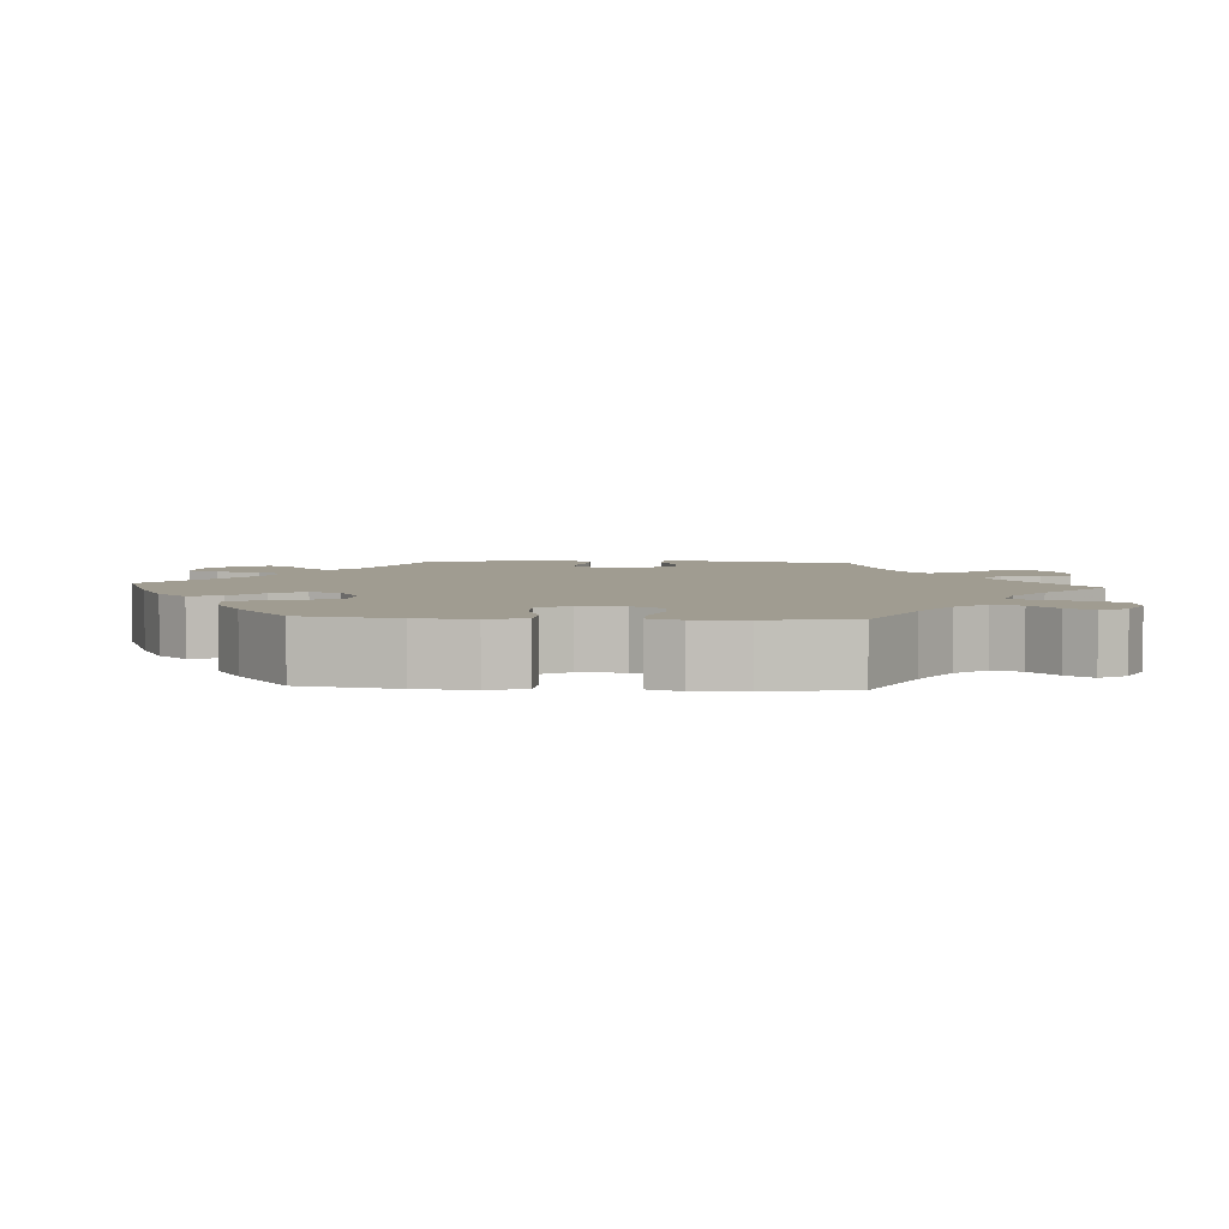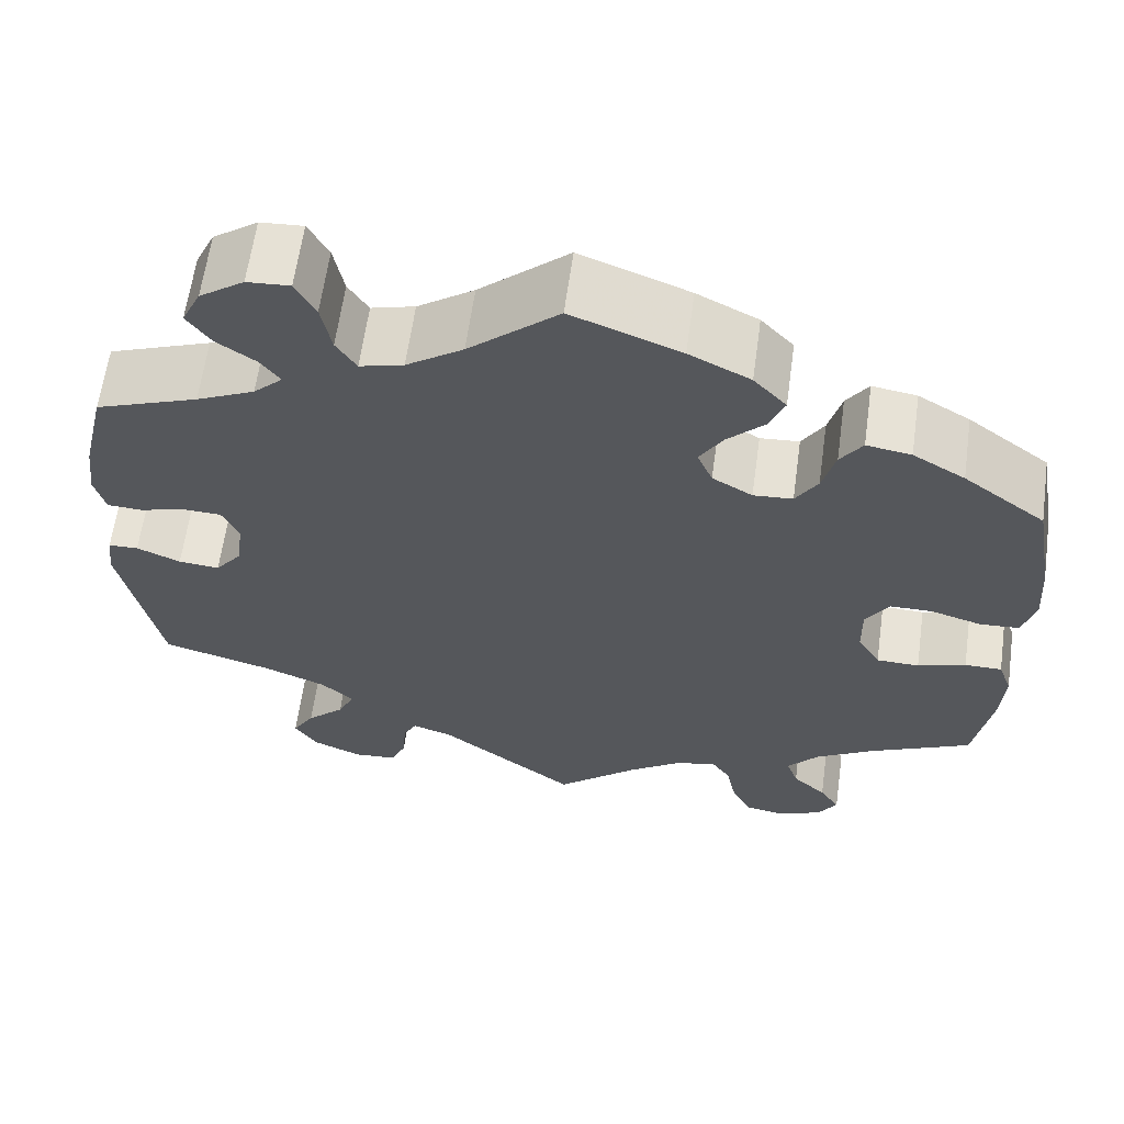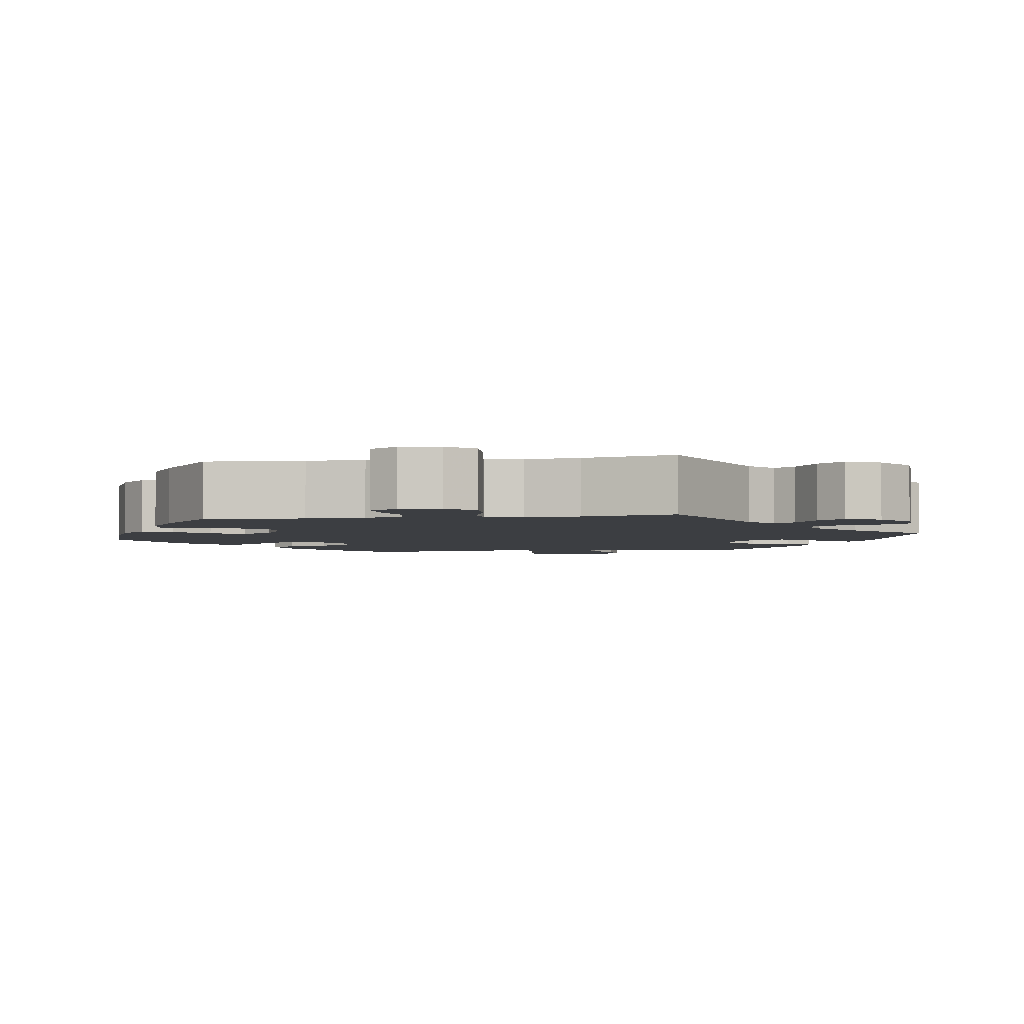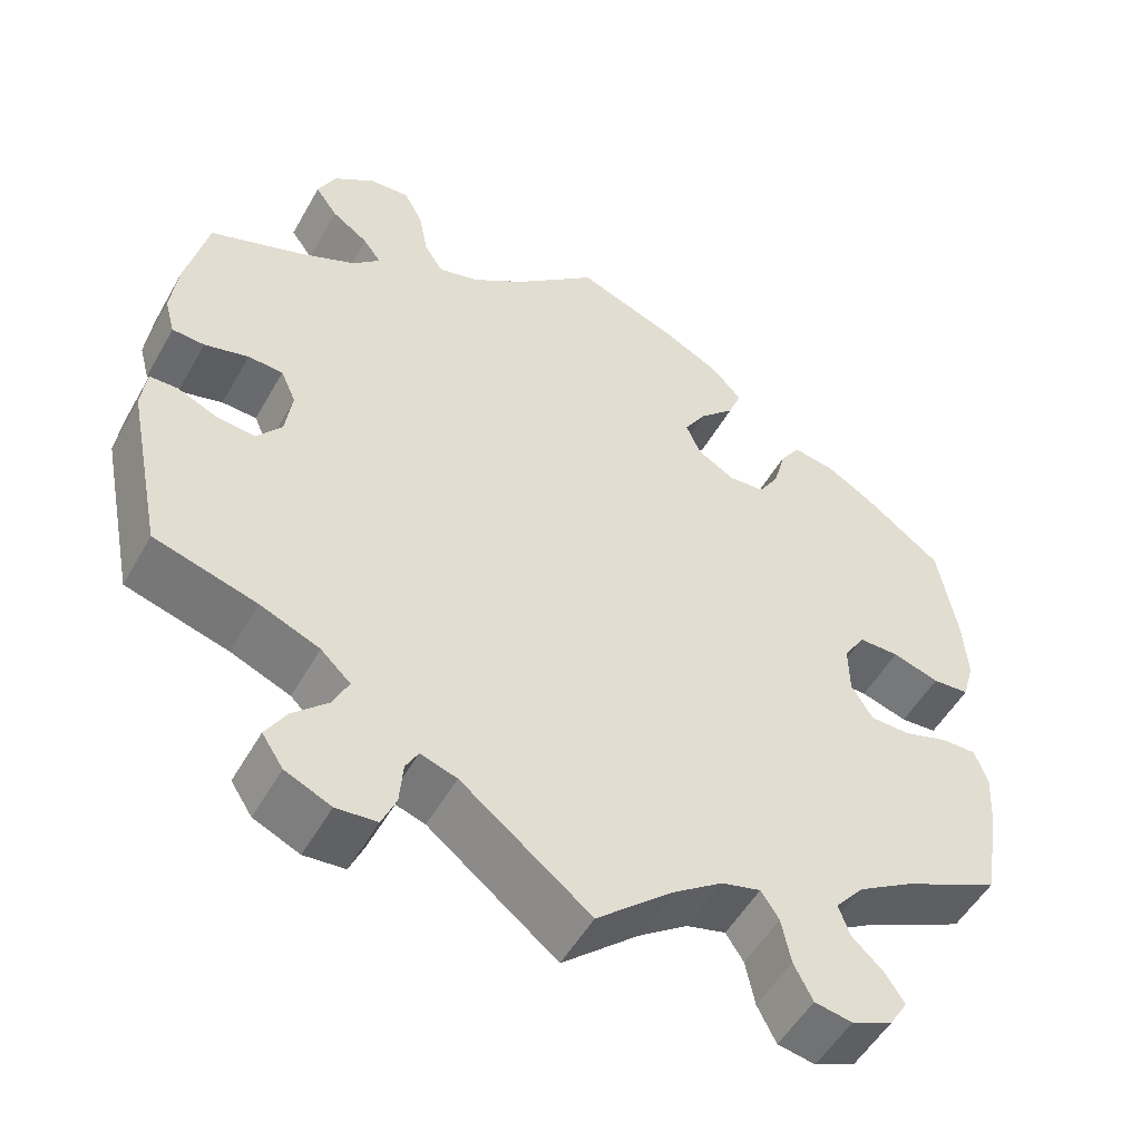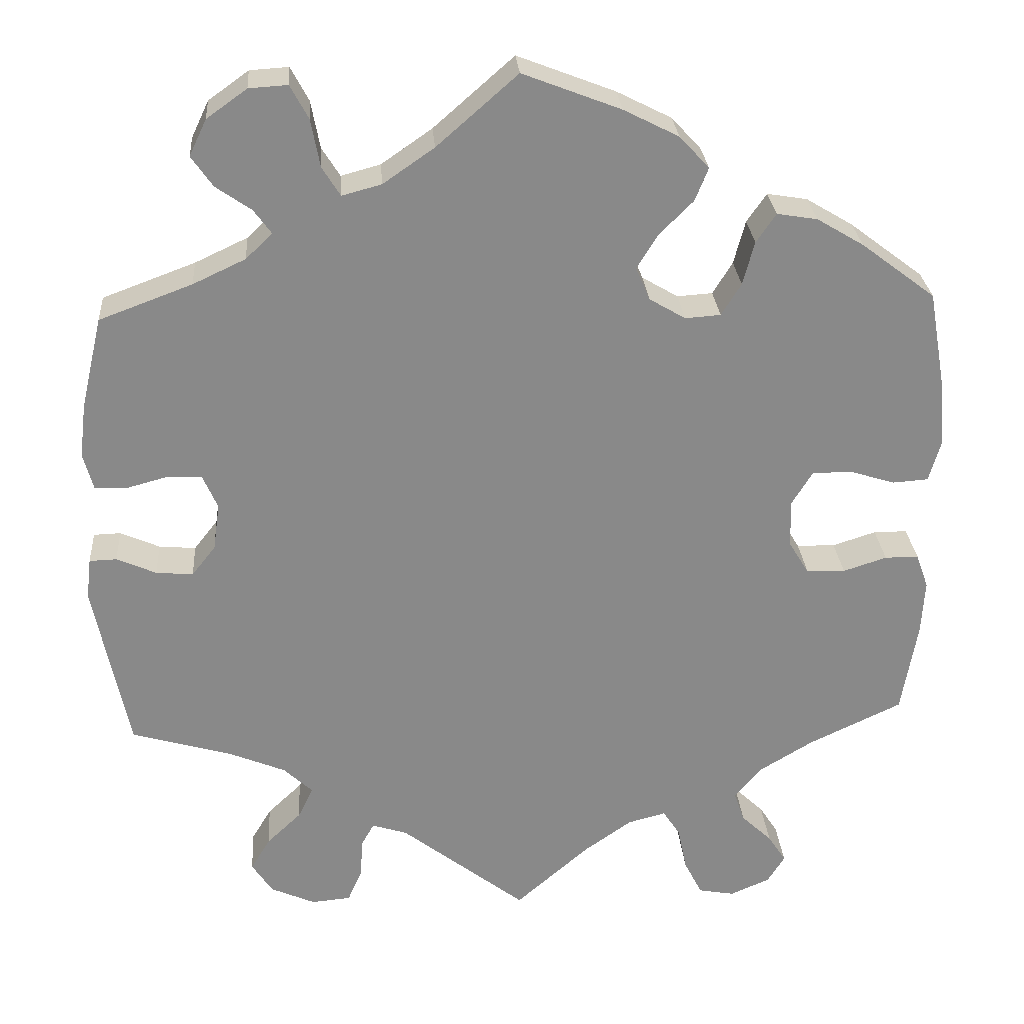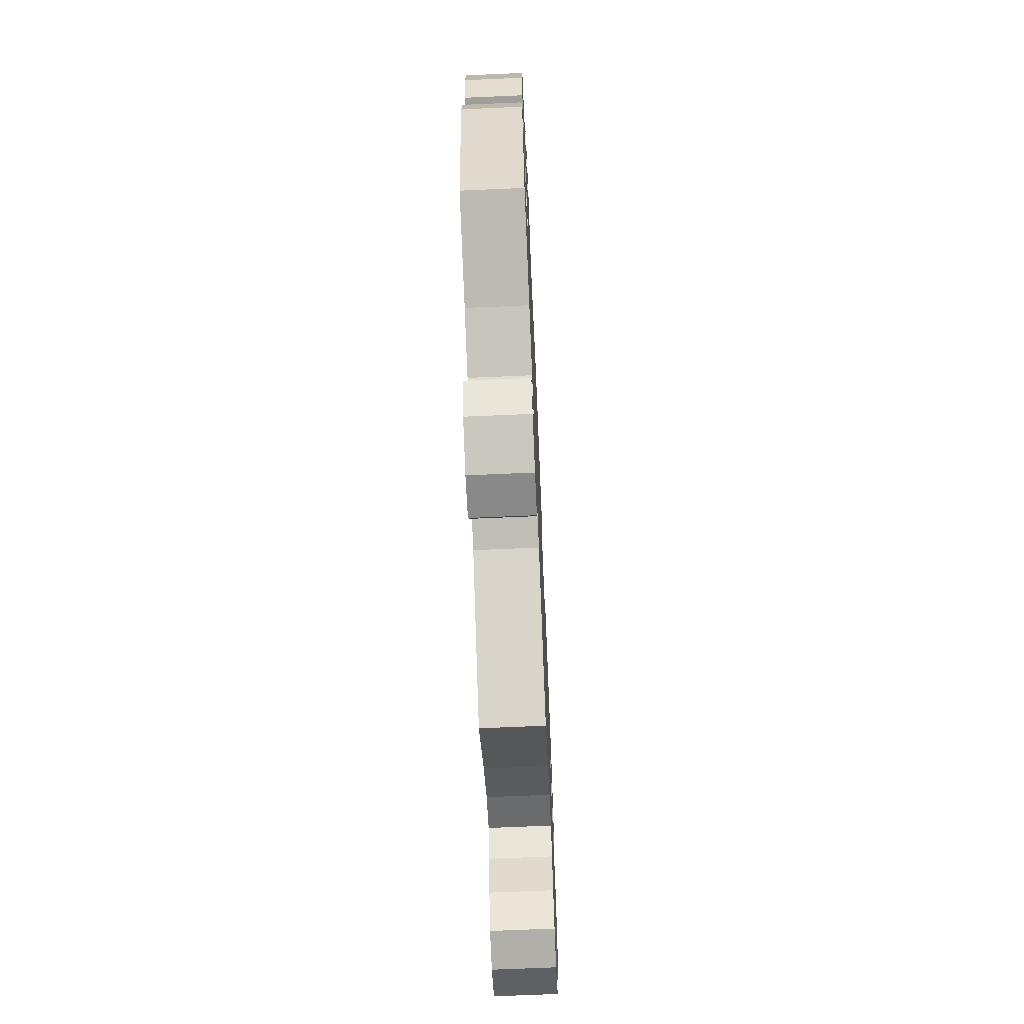
<metadata>
{"format":"obj","ext":"obj","renderer":"f3d","projection":"perspective","resolution":1024,"background":"white","views":[{"elev":4.3,"azim":94.1,"up":"+Y"},{"elev":62.5,"azim":7.9,"up":"+Z"},{"elev":-3.4,"azim":159.5,"up":"+Y"},{"elev":-51.9,"azim":-28.8,"up":"+Z"},{"elev":27.2,"azim":-4.2,"up":"+Z"},{"elev":-67.8,"azim":-87.5,"up":"+Z"}]}
</metadata>
<code>
v 0.118 0.07 0.532
v 0.185 0.07 0.498
v 0.221 0.07 0.459
v 0.205 0.07 0.419
v 0.164 0.07 0.378
v 0.138 0.07 0.336
v 0.155 0.07 0.296
v 0.199 0.07 0.27
v 0.242 0.07 0.273
v 0.266 0.07 0.312
v 0.28 0.07 0.365
v 0.304 0.07 0.4
v 0.353 0.07 0.392
v 0.41 0.07 0.358
v 0.5 0.07 0.29
v 0.522 0.07 0.165
v 0.527 0.07 0.091
v 0.513 0.07 0.042
v 0.47 0.07 0.039
v 0.415 0.07 0.056
v 0.367 0.07 0.056
v 0.342 0.07 0.015
v 0.343 0.07 -0.043
v 0.368 0.07 -0.084
v 0.415 0.07 -0.085
v 0.468 0.07 -0.068
v 0.509 0.07 -0.068
v 0.524 0.07 -0.11
v 0.52 0.07 -0.177
v 0.501 0.07 -0.289
v 0.387 0.07 -0.343
v 0.323 0.07 -0.382
v 0.289 0.07 -0.422
v 0.302 0.07 -0.459
v 0.339 0.07 -0.494
v 0.361 0.07 -0.528
v 0.34 0.07 -0.562
v 0.292 0.07 -0.583
v 0.248 0.07 -0.575
v 0.226 0.07 -0.532
v 0.215 0.07 -0.478
v 0.194 0.07 -0.446
v 0.148 0.07 -0.458
v 0.09 0.07 -0.499
v 0 0.07 -0.578
v -0.152 0.07 -0.46
v -0.195 0.07 -0.446
v -0.21 0.07 -0.473
v -0.214 0.07 -0.523
v -0.231 0.07 -0.562
v -0.279 0.07 -0.566
v -0.333 0.07 -0.542
v -0.358 0.07 -0.504
v -0.334 0.07 -0.464
v -0.292 0.07 -0.424
v -0.274 0.07 -0.386
v -0.309 0.07 -0.353
v -0.379 0.07 -0.324
v -0.5 0.07 -0.289
v -0.542 0.07 -0.083
v -0.536 0.07 -0.033
v -0.503 0.07 -0.032
v -0.455 0.07 -0.053
v -0.41 0.07 -0.057
v -0.381 0.07 -0.02
v -0.373 0.07 0.037
v -0.391 0.07 0.078
v -0.432 0.07 0.08
v -0.484 0.07 0.066
v -0.522 0.07 0.068
v -0.534 0.07 0.112
v -0.526 0.07 0.178
v -0.5 0.07 0.289
v -0.387 0.07 0.331
v -0.323 0.07 0.361
v -0.291 0.07 0.392
v -0.312 0.07 0.421
v -0.355 0.07 0.451
v -0.381 0.07 0.488
v -0.36 0.07 0.532
v -0.311 0.07 0.567
v -0.264 0.07 0.57
v -0.242 0.07 0.529
v -0.231 0.07 0.471
v -0.209 0.07 0.436
v -0.161 0.07 0.449
v -0.099 0.07 0.492
v -0.001 0.07 0.578
v 0.118 0 0.532
v 0.185 0 0.498
v 0.221 0 0.459
v 0.205 0 0.419
v 0.164 0 0.378
v 0.138 0 0.336
v 0.155 0 0.296
v 0.199 0 0.27
v 0.242 0 0.273
v 0.266 0 0.312
v 0.28 0 0.365
v 0.304 0 0.4
v 0.353 0 0.392
v 0.41 0 0.358
v 0.5 0 0.29
v 0.522 0 0.165
v 0.527 0 0.091
v 0.513 0 0.042
v 0.47 0 0.039
v 0.415 0 0.056
v 0.367 0 0.056
v 0.342 0 0.015
v 0.343 0 -0.043
v 0.368 0 -0.084
v 0.415 0 -0.085
v 0.468 0 -0.068
v 0.509 0 -0.068
v 0.524 0 -0.11
v 0.52 0 -0.177
v 0.501 0 -0.289
v 0.387 0 -0.343
v 0.323 0 -0.382
v 0.289 0 -0.422
v 0.302 0 -0.459
v 0.339 0 -0.494
v 0.361 0 -0.528
v 0.34 0 -0.562
v 0.292 0 -0.583
v 0.248 0 -0.575
v 0.226 0 -0.532
v 0.215 0 -0.478
v 0.194 0 -0.446
v 0.148 0 -0.458
v 0.09 0 -0.499
v 0 0 -0.578
v -0.152 0 -0.46
v -0.195 0 -0.446
v -0.21 0 -0.473
v -0.214 0 -0.523
v -0.231 0 -0.562
v -0.279 0 -0.566
v -0.333 0 -0.542
v -0.358 0 -0.504
v -0.334 0 -0.464
v -0.292 0 -0.424
v -0.274 0 -0.386
v -0.309 0 -0.353
v -0.379 0 -0.324
v -0.5 0 -0.289
v -0.542 0 -0.083
v -0.536 0 -0.033
v -0.503 0 -0.032
v -0.455 0 -0.053
v -0.41 0 -0.057
v -0.381 0 -0.02
v -0.373 0 0.037
v -0.391 0 0.078
v -0.432 0 0.08
v -0.484 0 0.066
v -0.522 0 0.068
v -0.534 0 0.112
v -0.526 0 0.178
v -0.5 0 0.289
v -0.387 0 0.331
v -0.323 0 0.361
v -0.291 0 0.392
v -0.312 0 0.421
v -0.355 0 0.451
v -0.381 0 0.488
v -0.36 0 0.532
v -0.311 0 0.567
v -0.264 0 0.57
v -0.242 0 0.529
v -0.231 0 0.471
v -0.209 0 0.436
v -0.161 0 0.449
v -0.099 0 0.492
v -0.001 0 0.578
f 87 88 1 2
f 86 87 2 3
f 85 86 3 4
f 81 82 83 84
f 81 84 85
f 80 81 85
f 77 78 79 80
f 76 77 80 85
f 75 76 85 4
f 71 72 73 74
f 68 69 70 71
f 67 68 71 74
f 66 67 74 75
f 60 61 62 63
f 58 59 60 63
f 57 58 63 64
f 56 57 64 65
f 52 53 54 55
f 52 55 56
f 51 52 56
f 48 49 50 51
f 47 48 51 56
f 46 47 56 65
f 44 45 46 65
f 38 39 40 41
f 38 41 42
f 37 38 42
f 34 35 36 37
f 34 37 42
f 33 34 42
f 32 33 42
f 31 32 42 43
f 29 30 31
f 28 29 31 43
f 25 26 27 28
f 24 25 28 43
f 17 18 19 20
f 17 20 21
f 16 17 21
f 15 16 21
f 14 15 21 22
f 10 11 12 13
f 9 10 13 14
f 66 75 4 5
f 65 66 5 6
f 44 65 6 7
f 23 24 43 44
f 22 23 44 7
f 9 14 22
f 8 9 22
f 7 8 22
f 90 89 176 175
f 91 90 175 174
f 92 91 174 173
f 172 171 170 169
f 173 172 169
f 173 169 168
f 168 167 166 165
f 173 168 165 164
f 92 173 164 163
f 162 161 160 159
f 159 158 157 156
f 162 159 156 155
f 163 162 155 154
f 151 150 149 148
f 151 148 147 146
f 152 151 146 145
f 153 152 145 144
f 143 142 141 140
f 144 143 140
f 144 140 139
f 139 138 137 136
f 144 139 136 135
f 153 144 135 134
f 153 134 133 132
f 129 128 127 126
f 130 129 126
f 130 126 125
f 125 124 123 122
f 130 125 122
f 130 122 121
f 130 121 120
f 131 130 120 119
f 119 118 117
f 131 119 117 116
f 116 115 114 113
f 131 116 113 112
f 108 107 106 105
f 109 108 105
f 109 105 104
f 109 104 103
f 110 109 103 102
f 101 100 99 98
f 102 101 98 97
f 93 92 163 154
f 94 93 154 153
f 95 94 153 132
f 132 131 112 111
f 95 132 111 110
f 110 102 97
f 110 97 96
f 110 96 95
f 1 89 90 2
f 2 90 91 3
f 3 91 92 4
f 4 92 93 5
f 5 93 94 6
f 6 94 95 7
f 7 95 96 8
f 8 96 97 9
f 9 97 98 10
f 10 98 99 11
f 11 99 100 12
f 12 100 101 13
f 13 101 102 14
f 14 102 103 15
f 15 103 104 16
f 16 104 105 17
f 17 105 106 18
f 18 106 107 19
f 19 107 108 20
f 20 108 109 21
f 21 109 110 22
f 22 110 111 23
f 23 111 112 24
f 24 112 113 25
f 25 113 114 26
f 26 114 115 27
f 27 115 116 28
f 28 116 117 29
f 29 117 118 30
f 30 118 119 31
f 31 119 120 32
f 32 120 121 33
f 33 121 122 34
f 34 122 123 35
f 35 123 124 36
f 36 124 125 37
f 37 125 126 38
f 38 126 127 39
f 39 127 128 40
f 40 128 129 41
f 41 129 130 42
f 42 130 131 43
f 43 131 132 44
f 44 132 133 45
f 45 133 134 46
f 46 134 135 47
f 47 135 136 48
f 48 136 137 49
f 49 137 138 50
f 50 138 139 51
f 51 139 140 52
f 52 140 141 53
f 53 141 142 54
f 54 142 143 55
f 55 143 144 56
f 56 144 145 57
f 57 145 146 58
f 58 146 147 59
f 59 147 148 60
f 60 148 149 61
f 61 149 150 62
f 62 150 151 63
f 63 151 152 64
f 64 152 153 65
f 65 153 154 66
f 66 154 155 67
f 67 155 156 68
f 68 156 157 69
f 69 157 158 70
f 70 158 159 71
f 71 159 160 72
f 72 160 161 73
f 73 161 162 74
f 74 162 163 75
f 75 163 164 76
f 76 164 165 77
f 77 165 166 78
f 78 166 167 79
f 79 167 168 80
f 80 168 169 81
f 81 169 170 82
f 82 170 171 83
f 83 171 172 84
f 84 172 173 85
f 85 173 174 86
f 86 174 175 87
f 87 175 176 88
f 88 176 89 1

</code>
